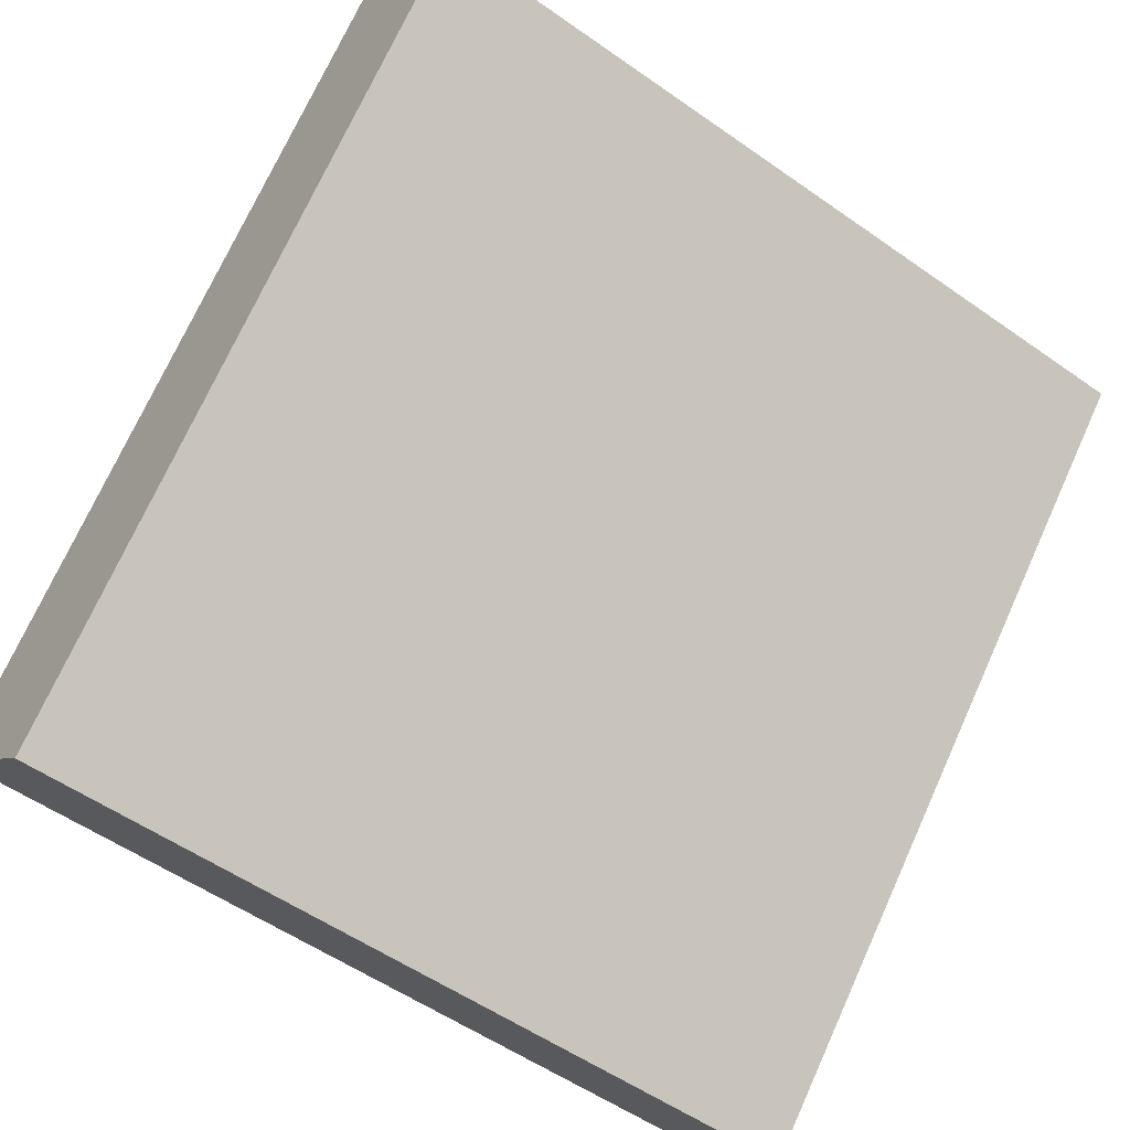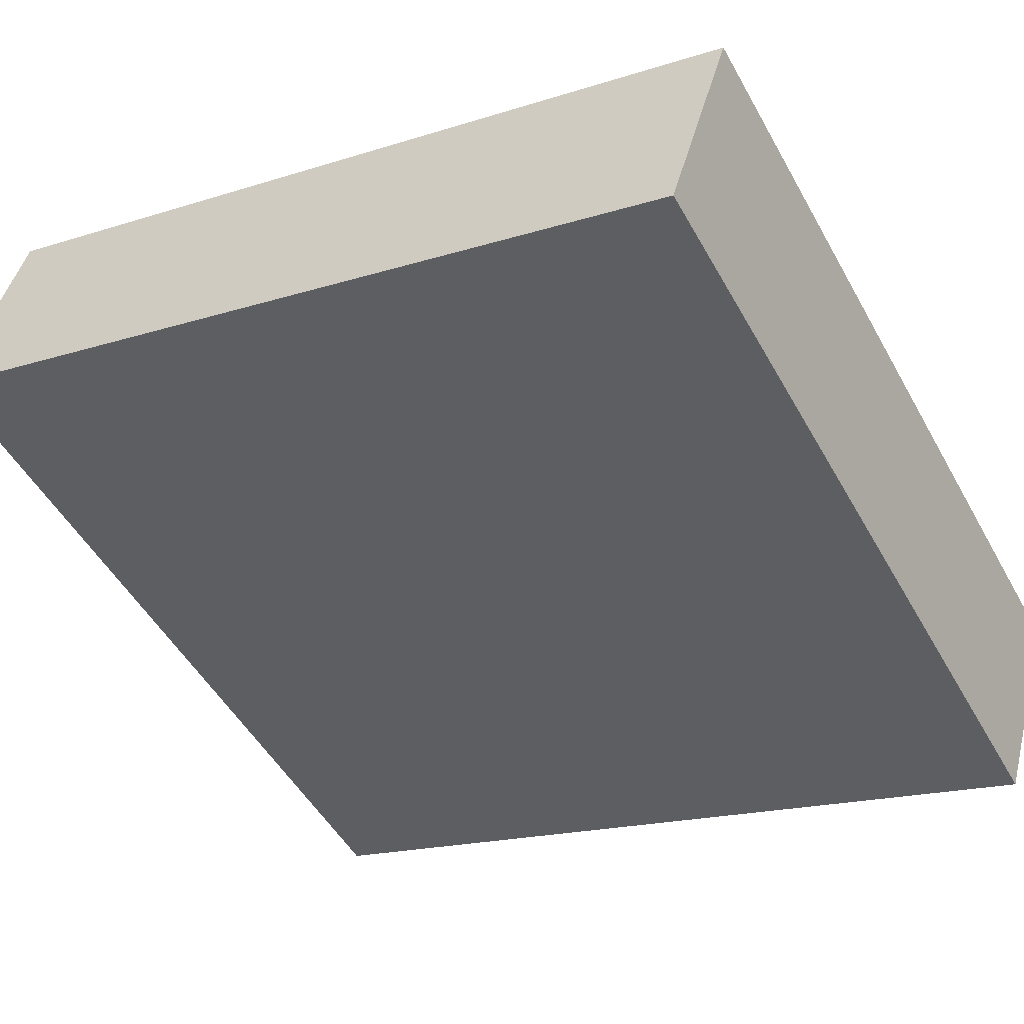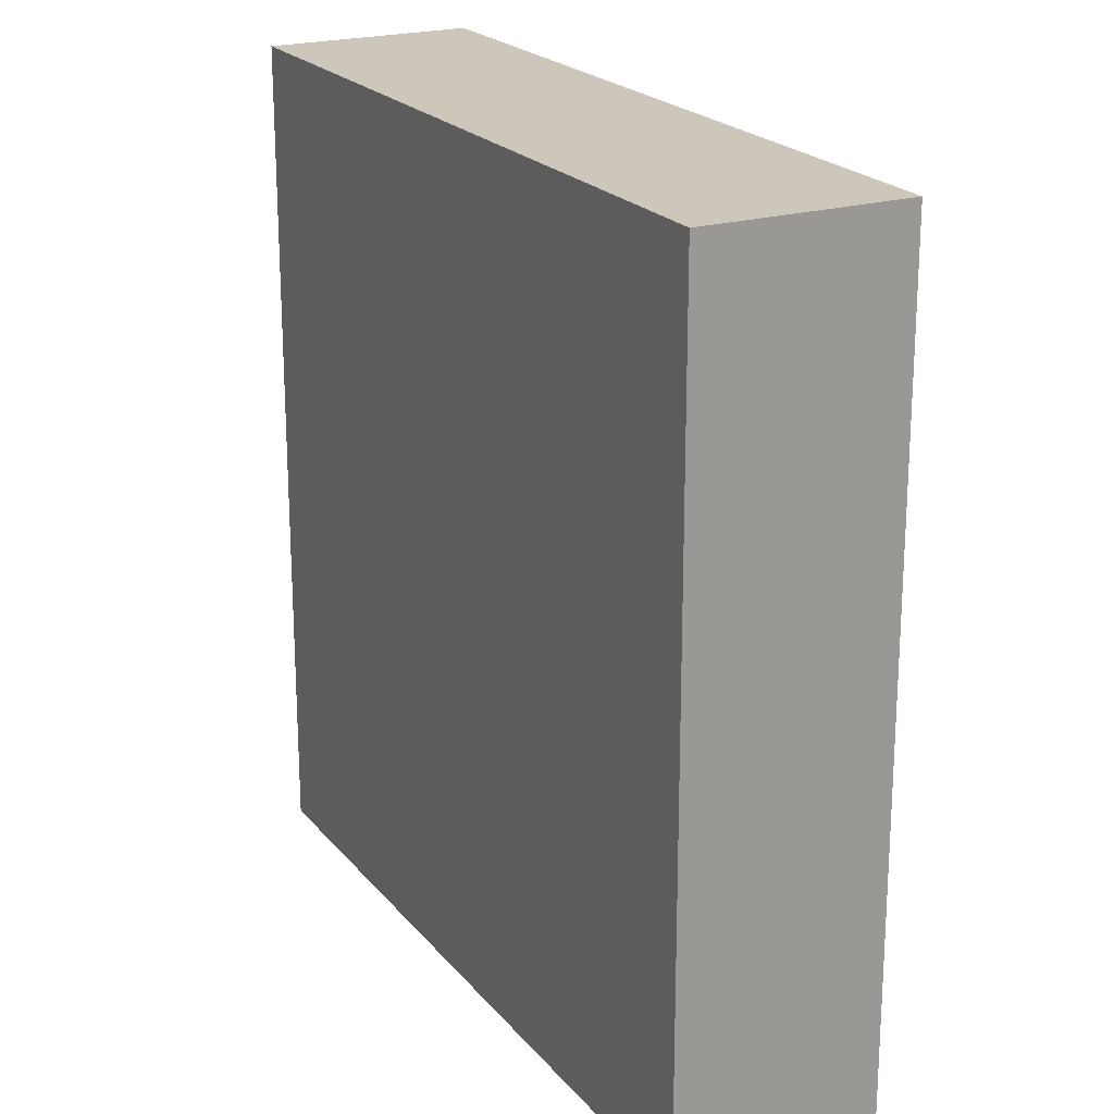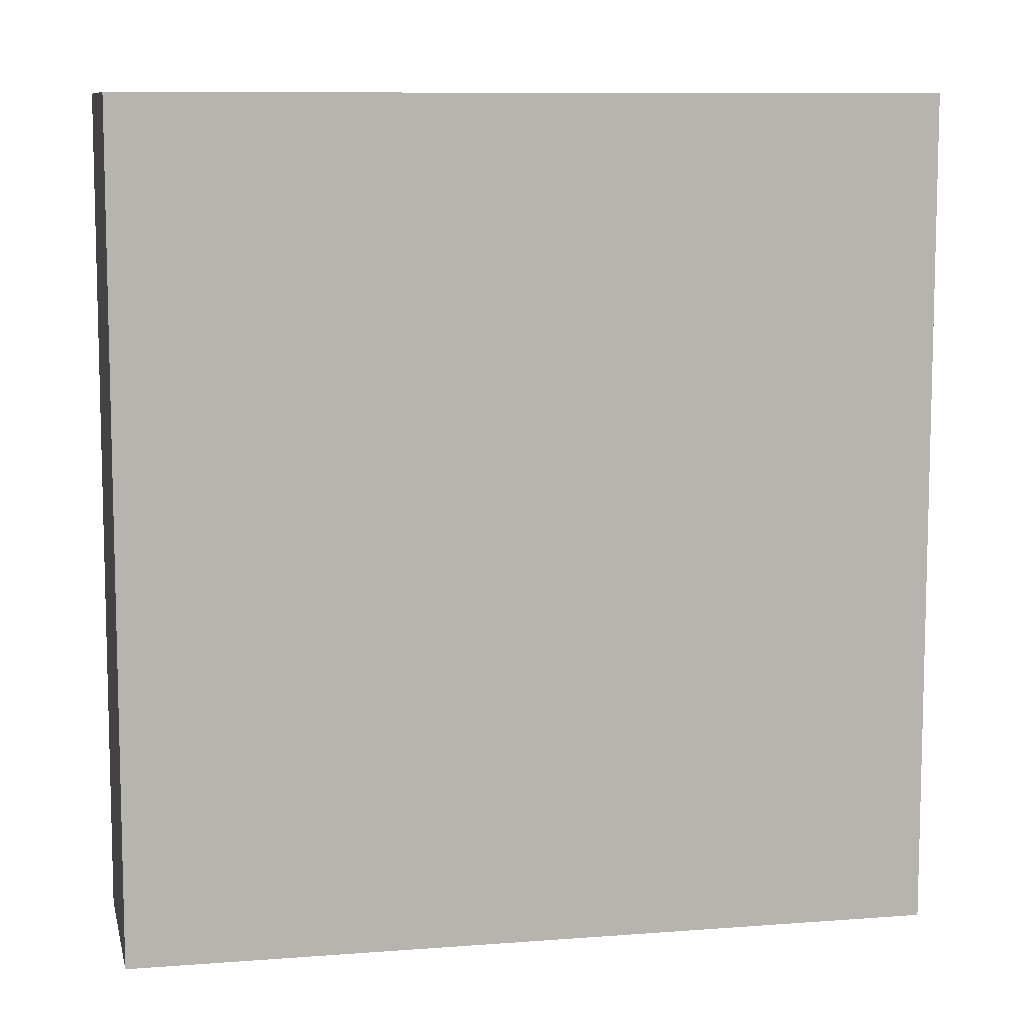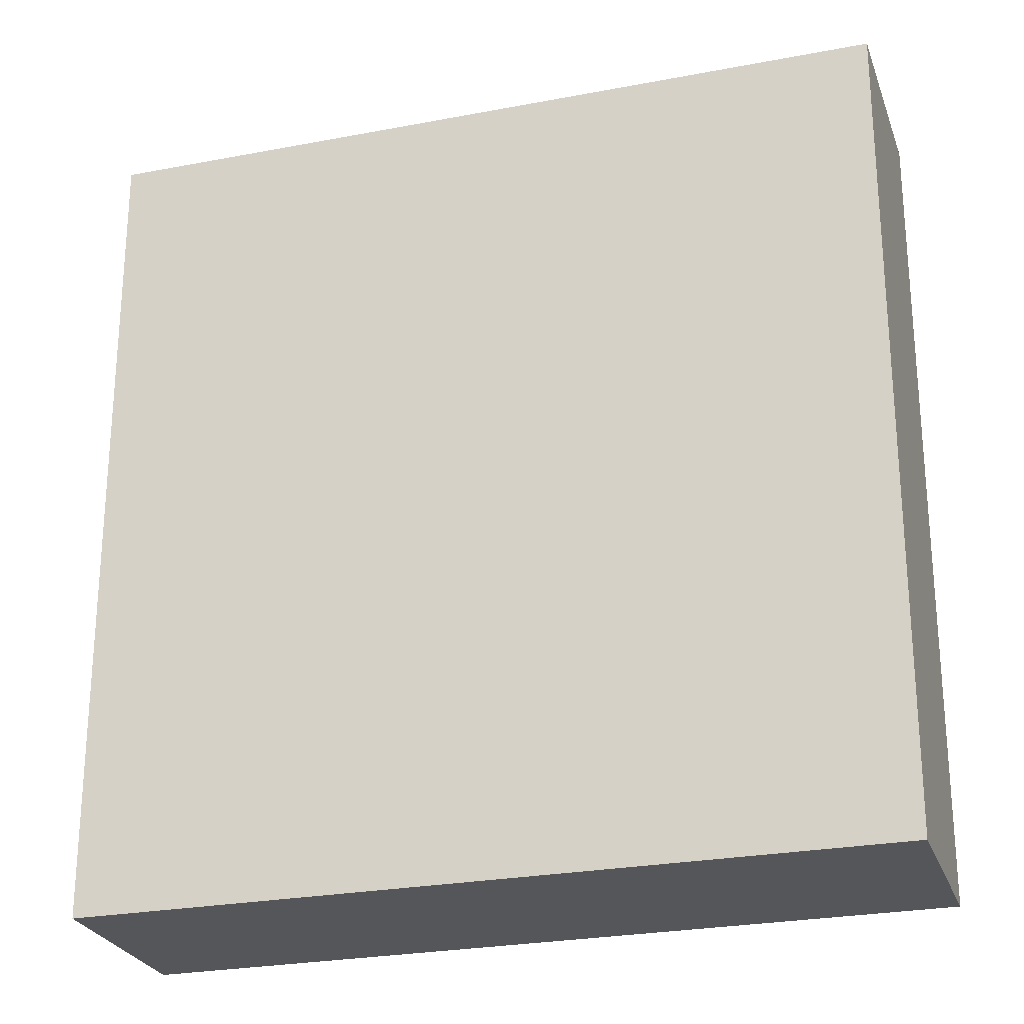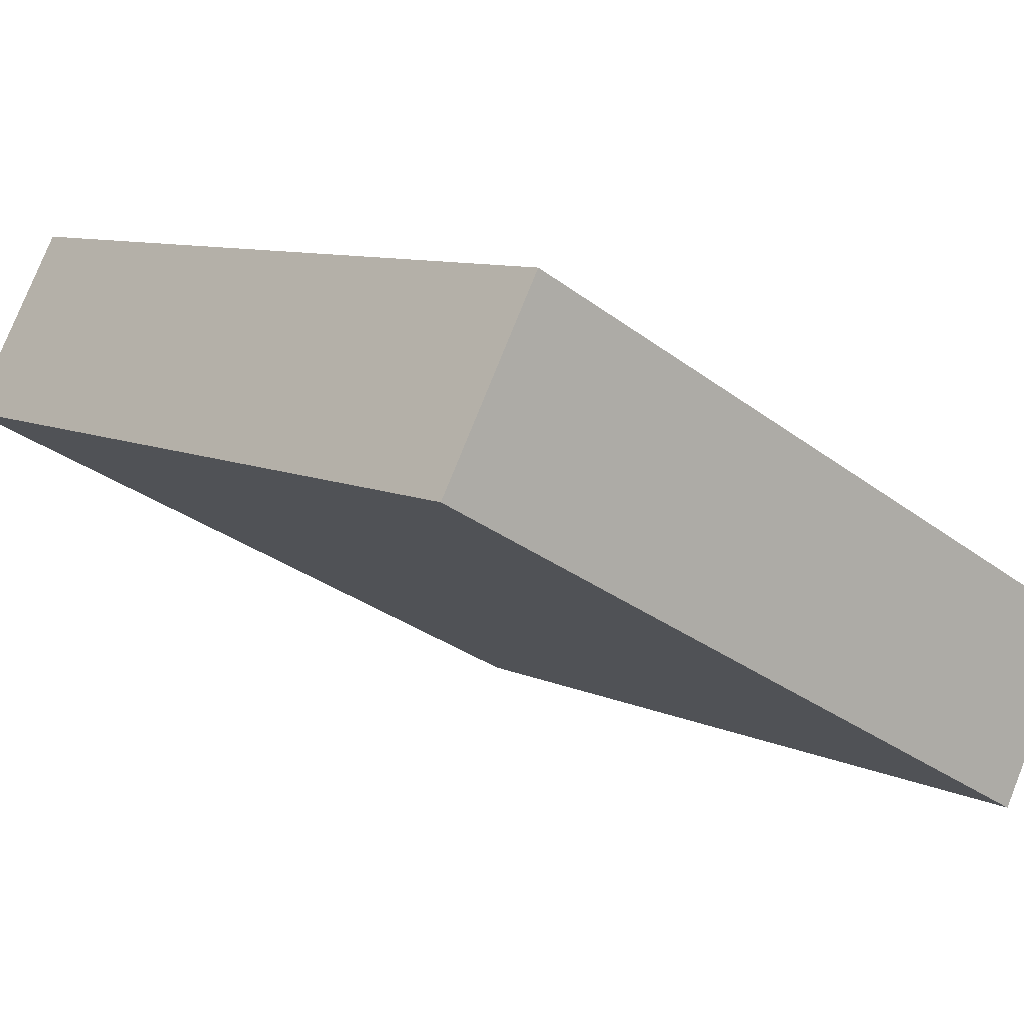
<metadata>
{"format":"obj","ext":"obj","renderer":"f3d","projection":"perspective","resolution":1024,"background":"white","views":[{"elev":72.7,"azim":24.4,"up":"+Z"},{"elev":-17.6,"azim":-57.6,"up":"+Z"},{"elev":21.3,"azim":90.4,"up":"+Y"},{"elev":9.2,"azim":16.5,"up":"+Y"},{"elev":-25.7,"azim":45.3,"up":"+Y"},{"elev":8.8,"azim":-38.6,"up":"+Z"}]}
</metadata>
<code>
v  6.454 7.541 -3.429
v  0.908 7.541 1.666
v  7.339 7.541 -1.784
v  0 7.541 4.618e-16
v  7.339 1.092e-16 -1.784
v  6.454 2.1e-16 -3.429
v  0 0 0
v  0.908 -1.02e-16 1.666
g defaultobject
f 1 2 3
f 2 1 4
f 5 1 3
f 1 5 6
f 6 4 1
f 4 6 7
f 7 2 4
f 2 7 8
f 8 3 2
f 3 8 5
f 8 6 5
f 6 8 7

</code>
